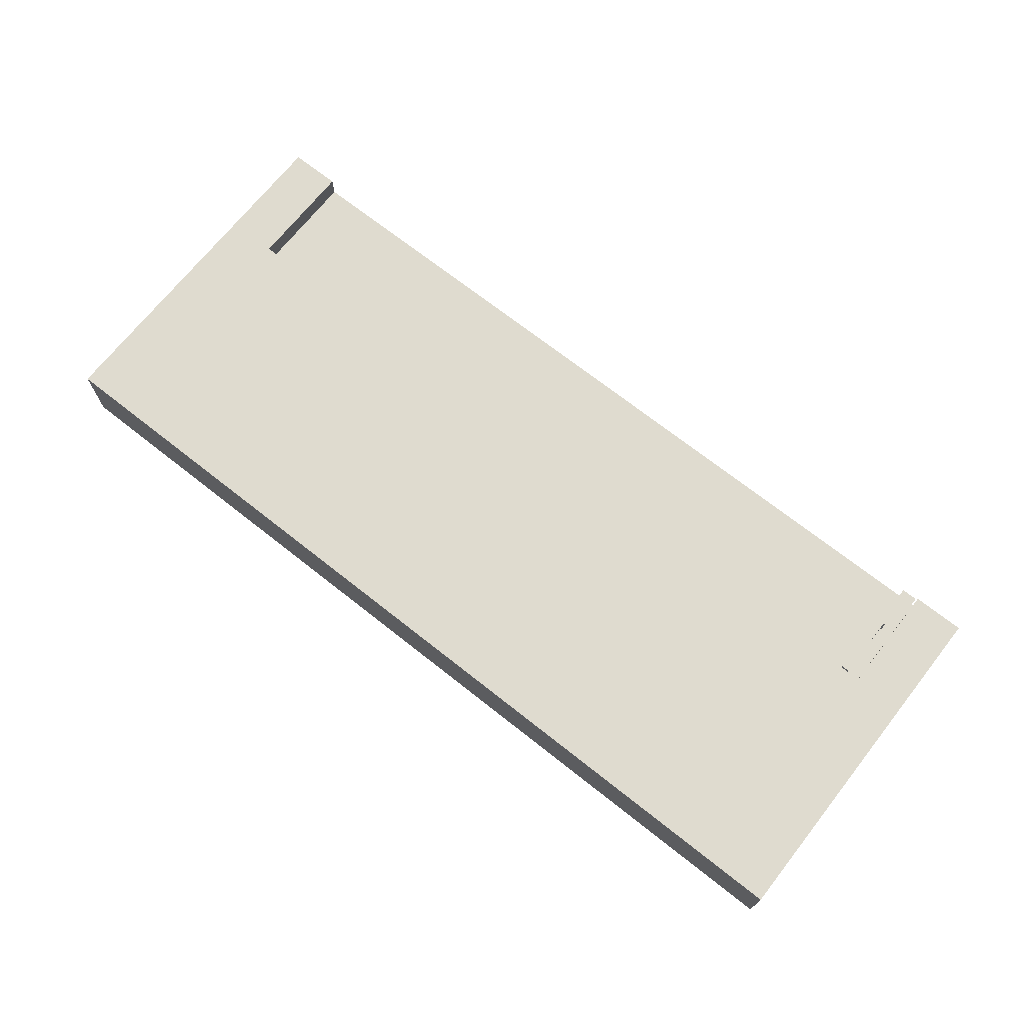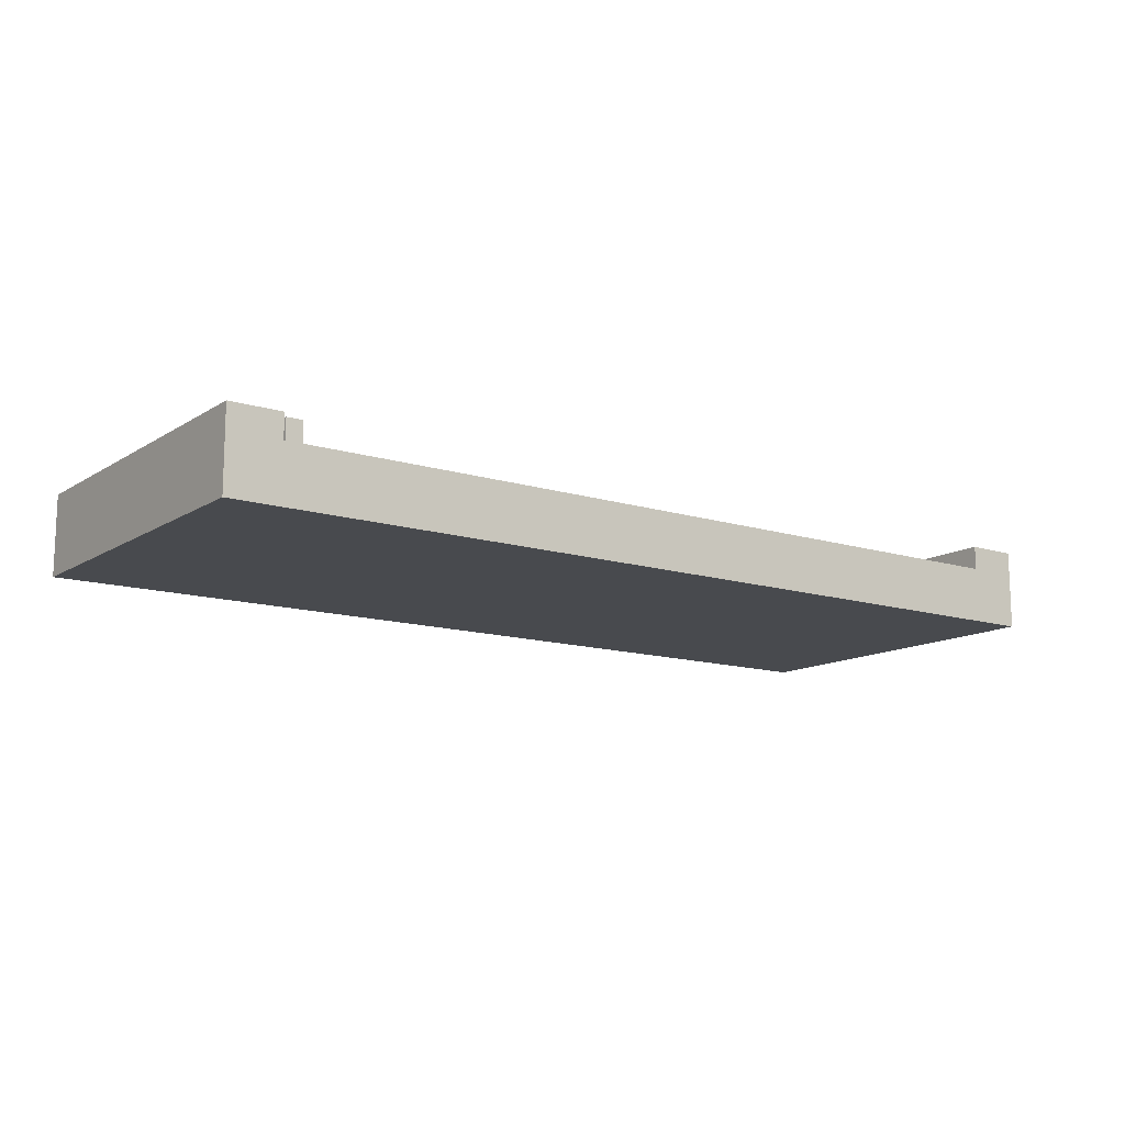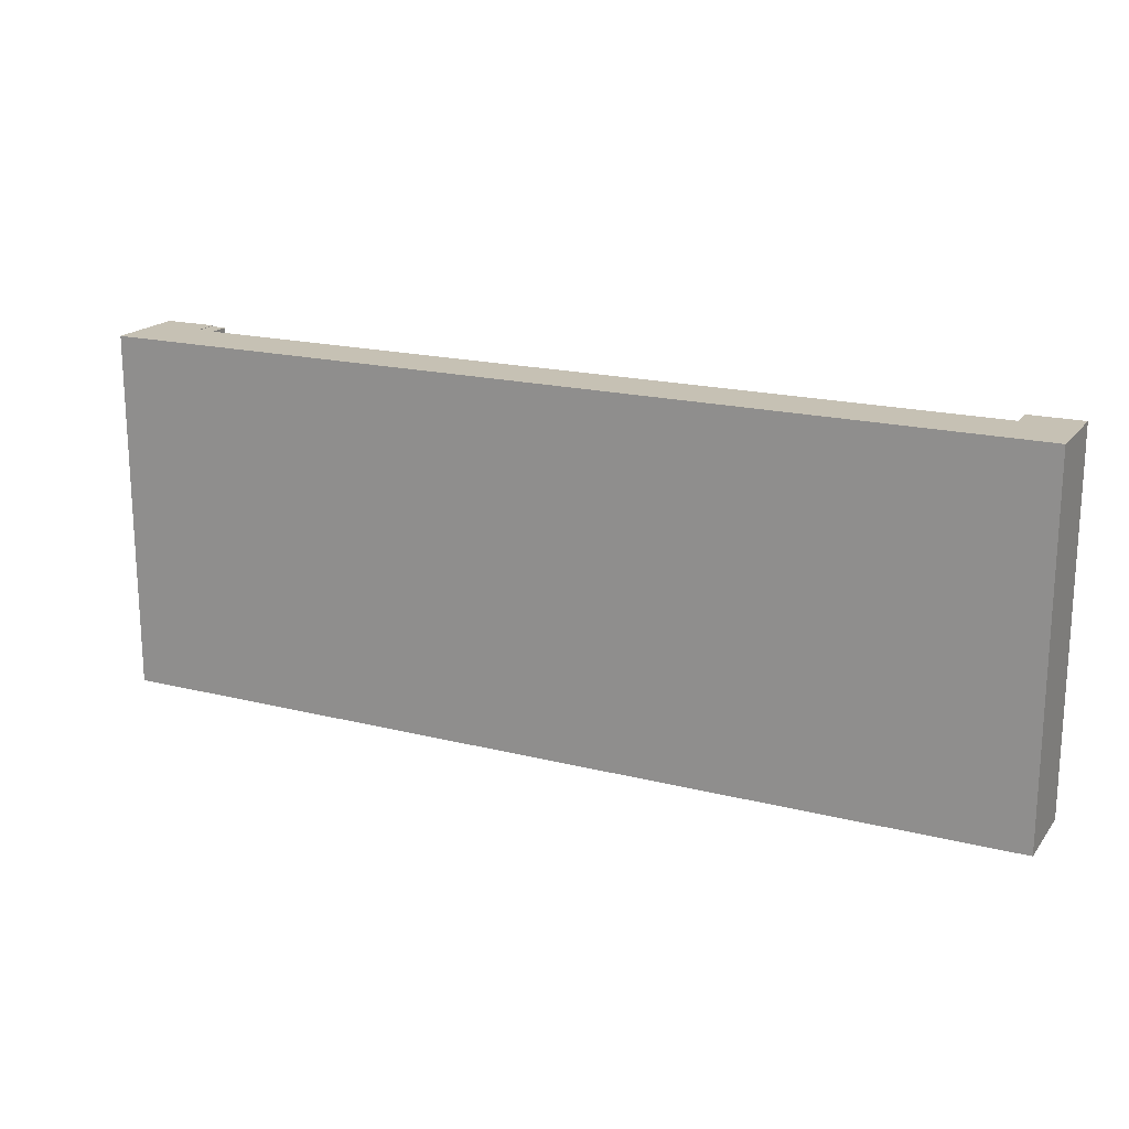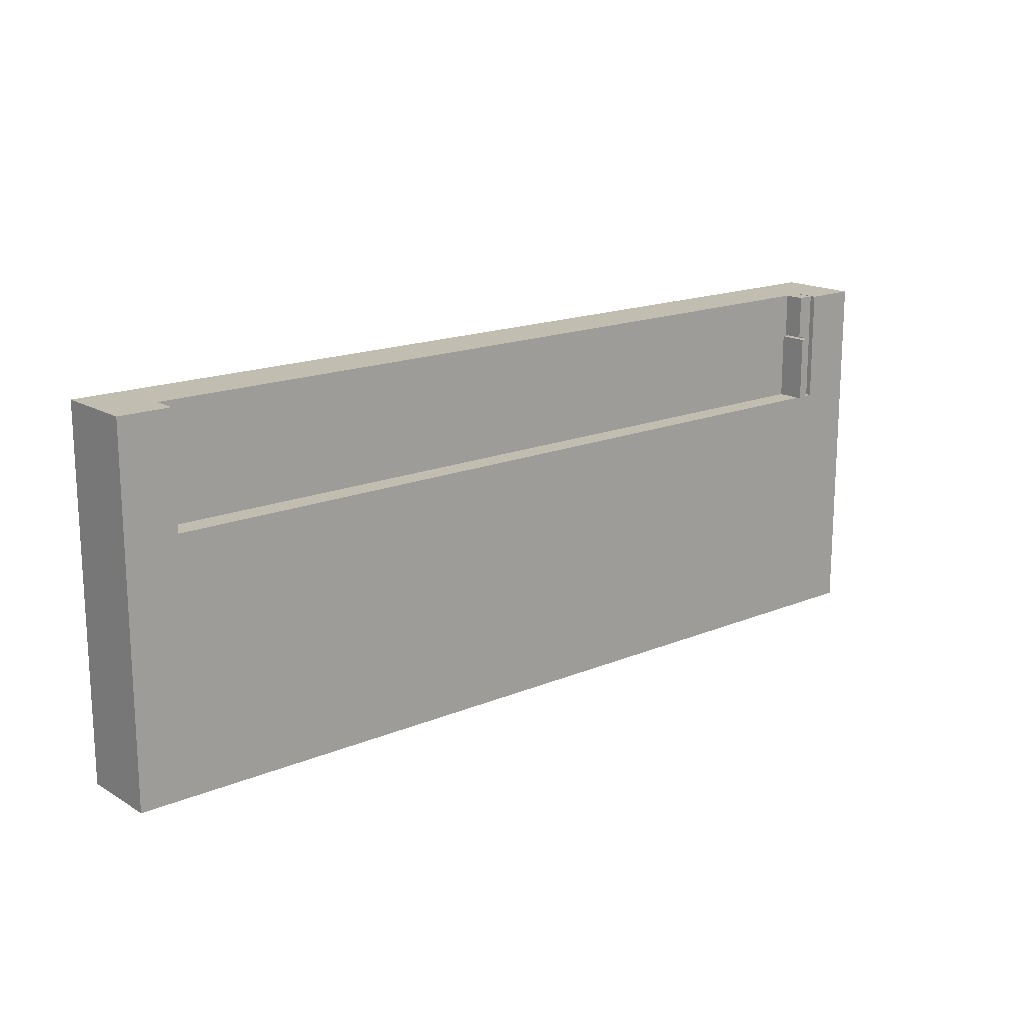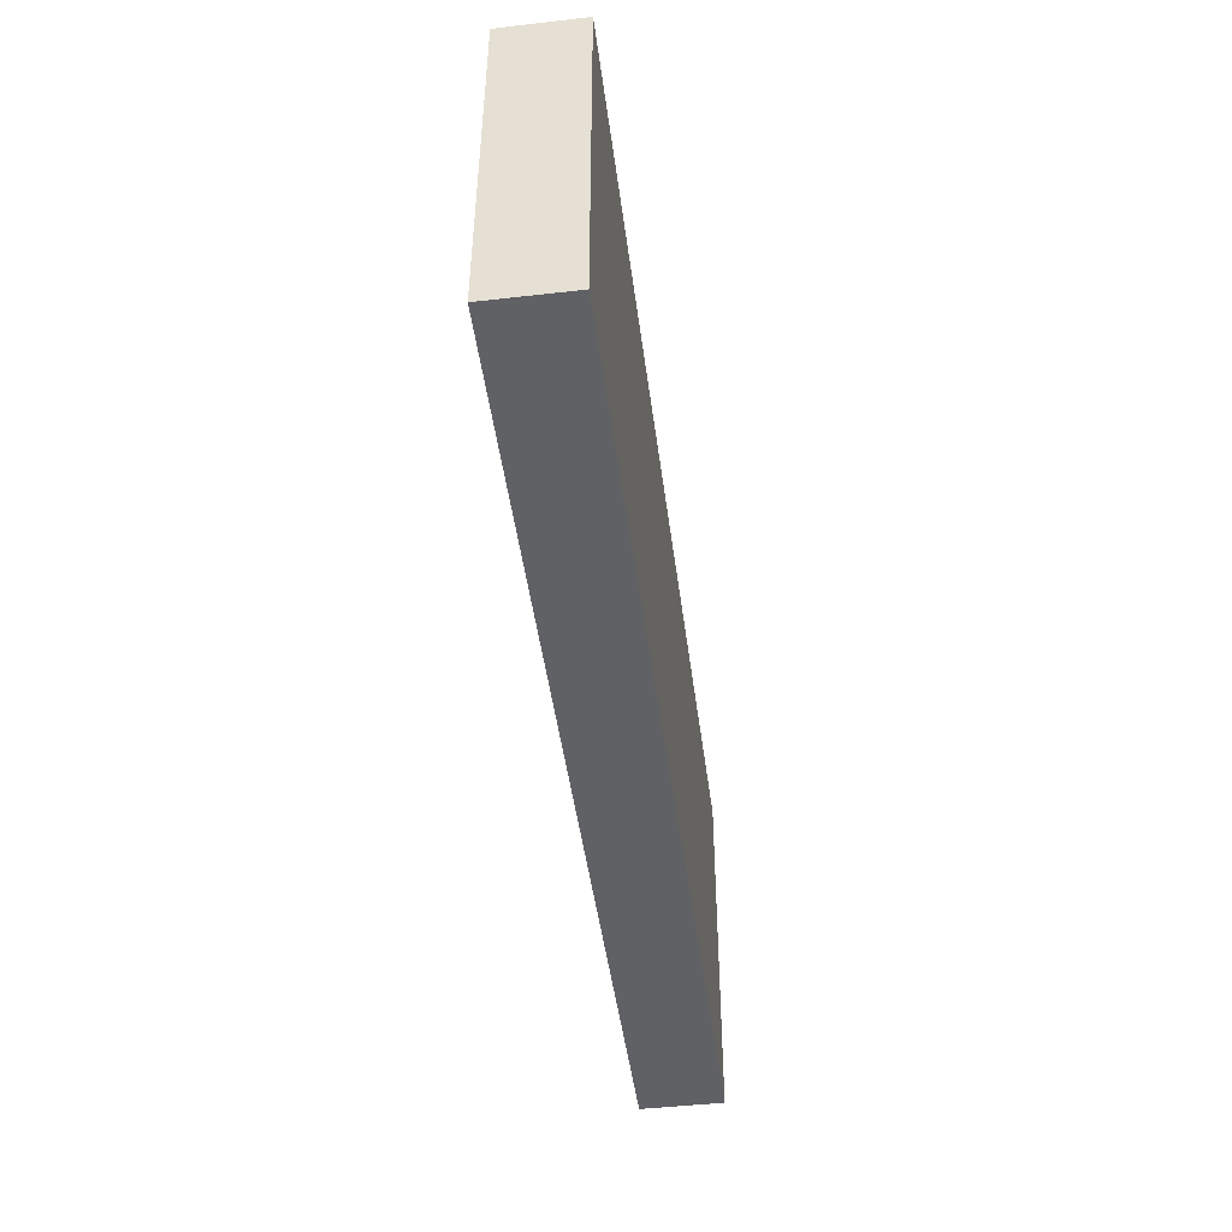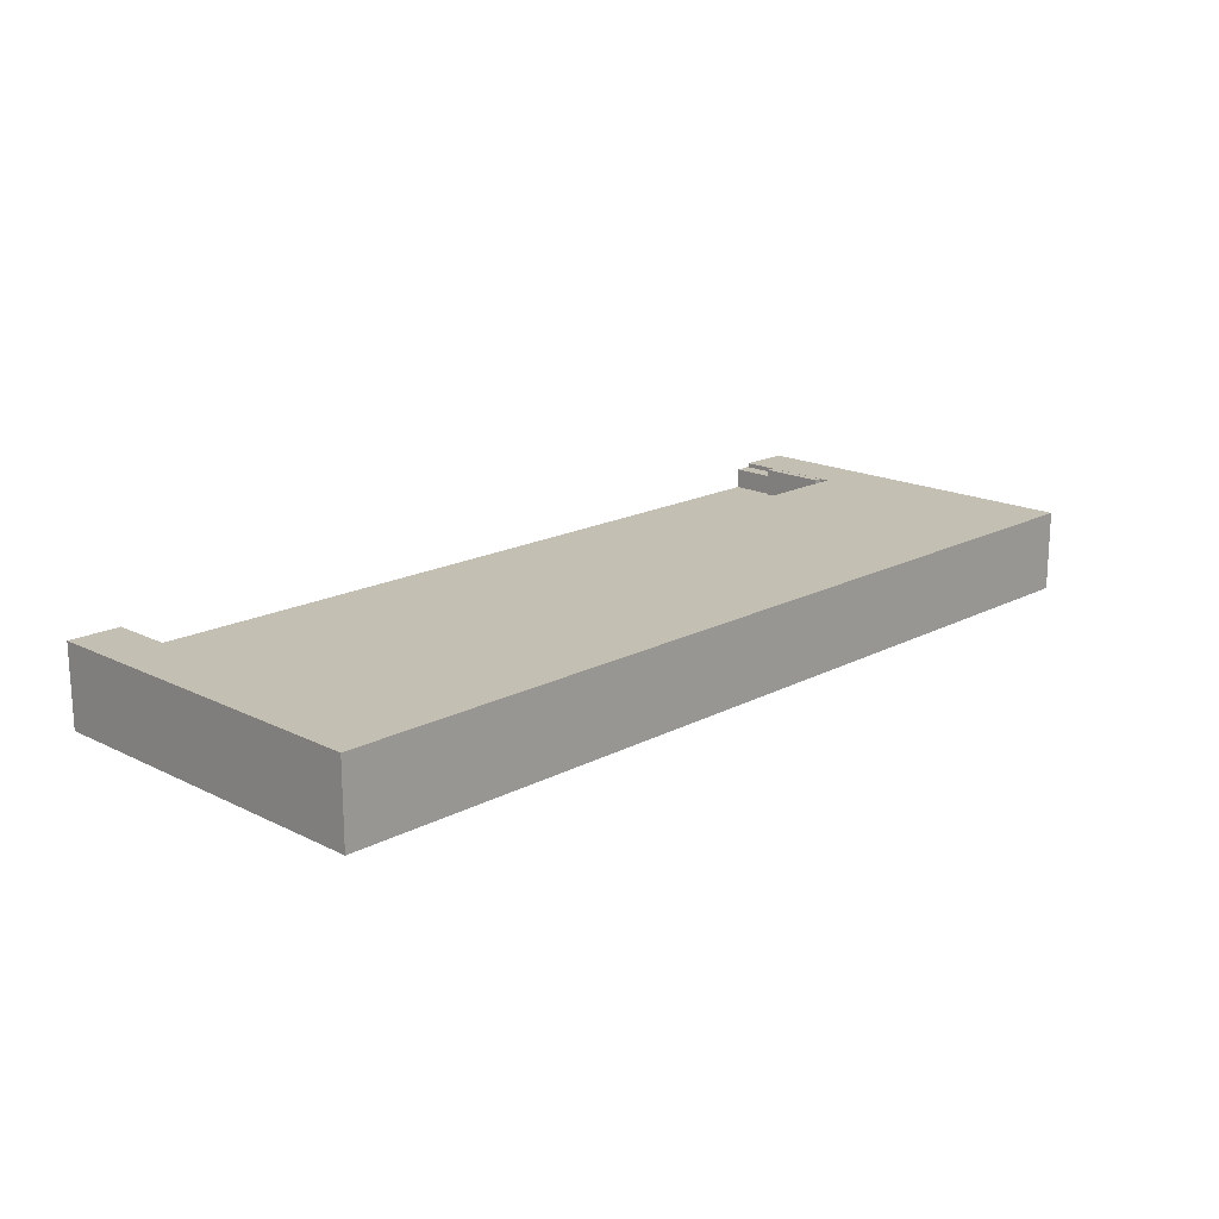
<metadata>
{"format":"obj","ext":"obj","renderer":"f3d","projection":"perspective","resolution":1024,"background":"white","views":[{"elev":70.4,"azim":-141.7,"up":"+Y"},{"elev":-12.9,"azim":-35.7,"up":"+Y"},{"elev":18.5,"azim":25.9,"up":"+Z"},{"elev":16.7,"azim":139.9,"up":"+Z"},{"elev":-46.7,"azim":-82.6,"up":"+Z"},{"elev":17.7,"azim":134.2,"up":"+Y"}]}
</metadata>
<code>
v 51 10 22.5
v 51 10 8.5
v 51 7 8.5
v 51 7 22.5
v 51 10 8.5
v -51 10 8.5
v -51 7 8.5
v 51 7 8.5
v -51 10 8.5
v -51 10 22.5
v -51 7 22.5
v -51 7 8.5
v -51 7 8.5
v -51 7 22.5
v 51 7 22.5
v 51 7 8.5
v -51 10 22.5
v -51 10 8.5
v 51 10 8.5
v 51 10 22.5
v 57.5 10 22.5
v 57.5 10 -22.5
v -57.5 10 -22.5
v -57.5 10 22.5
v -51 7 22.5
v -51 10 22.5
v -57.5 10 22.5
v -57.5 0 22.5
v 57.5 0 22.5
v 57.5 10 22.5
v 51 10 22.5
v 51 7 22.5
v -57.5 0 -22.5
v -57.5 0 22.5
v -57.5 10 22.5
v -57.5 10 -22.5
v 57.5 0 -22.5
v -57.5 0 -22.5
v -57.5 10 -22.5
v 57.5 10 -22.5
v 57.5 0 22.5
v 57.5 0 -22.5
v 57.5 10 -22.5
v 57.5 10 22.5
v 57.5 0 -22.5
v 57.5 0 22.5
v -57.5 0 22.5
v -57.5 0 -22.5
v -50.8 7 8.5
v -50.8 7 22.5
v -50.8 9.5 22.5
v -50.8 9.5 8.5
v -49.55 7 8.5
v -50.8 7 8.5
v -50.8 9.5 8.5
v -49.55 9.5 8.5
v -49.55 7 17
v -49.55 7 8.5
v -49.55 9.5 8.5
v -49.55 9.5 17
v -48.8 7 17
v -49.55 7 17
v -49.55 9.5 17
v -48.8 9.5 17
v -48.8 7 22.5
v -48.8 7 17
v -48.8 9.5 17
v -48.8 9.5 22.5
v -50.8 7 22.5
v -48.8 7 22.5
v -48.8 9.5 22.5
v -50.8 9.5 22.5
v -50.8 9.5 22.5
v -48.8 9.5 22.5
v -48.8 9.5 17
v -49.55 9.5 17
v -49.55 9.5 8.5
v -50.8 9.5 8.5
v -48.8 7 22.5
v -50.8 7 22.5
v -50.8 7 8.5
v -49.55 7 8.5
v -49.55 7 17
v -48.8 7 17
v -48.35 7 8.5
v -49.35 7 8.5
v -49.35 10.5 8.5
v -48.35 10.5 8.5
v -48.35 7 16.8
v -48.35 7 8.5
v -48.35 10.5 8.5
v -48.35 10.5 16.8
v -49.35 7 16.8
v -48.35 7 16.8
v -48.35 10.5 16.8
v -49.35 10.5 16.8
v -49.35 7 8.5
v -49.35 7 16.8
v -49.35 10.5 16.8
v -49.35 10.5 8.5
v -49.35 10.5 8.5
v -49.35 10.5 16.8
v -48.35 10.5 16.8
v -48.35 10.5 8.5
v -49.35 7 16.8
v -49.35 7 8.5
v -48.35 7 8.5
v -48.35 7 16.8
g f40ac50c-e2be-11ea-b6f6-54bf646e7e1f
f 1 2 4
f 4 2 3
g f40b8864-e2be-11ea-ba74-54bf646e7e1f
f 5 6 8
f 8 6 7
g f40c24a6-e2be-11ea-bcd5-54bf646e7e1f
f 9 10 12
f 12 10 11
g f40cc10c-e2be-11ea-b664-54bf646e7e1f
f 13 14 16
f 16 14 15
g f3d0c518-e2be-11ea-a730-54bf646e7e1f
f 17 18 24
f 24 18 23
f 23 18 19
f 23 19 22
f 22 19 21
f 21 19 20
g f3ce05d2-e2be-11ea-9a40-54bf646e7e1f
f 26 27 25
f 25 27 28
f 25 28 29
f 25 29 32
f 32 29 30
f 32 30 31
g f3cea214-e2be-11ea-8b3c-54bf646e7e1f
f 33 34 36
f 36 34 35
g f3cf1740-e2be-11ea-858e-54bf646e7e1f
f 37 38 40
f 40 38 39
g f3cfdaac-e2be-11ea-939d-54bf646e7e1f
f 41 42 44
f 44 42 43
g f3d1af8a-e2be-11ea-8dbb-54bf646e7e1f
f 46 47 45
f 45 47 48
g 1cc55914-e2bf-11ea-9384-54bf646e7e1f
f 49 50 52
f 52 50 51
g 1cc5f558-e2bf-11ea-883a-54bf646e7e1f
f 53 54 56
f 56 54 55
g 1cc66a90-e2bf-11ea-a4c4-54bf646e7e1f
f 57 58 60
f 60 58 59
g 1cc706e8-e2bf-11ea-b4f8-54bf646e7e1f
f 61 62 64
f 64 62 63
g 1cc7a326-e2bf-11ea-b226-54bf646e7e1f
f 65 66 68
f 68 66 67
g 1cc83f70-e2bf-11ea-94e4-54bf646e7e1f
f 69 70 72
f 72 70 71
g 1cc8dbbe-e2bf-11ea-80f2-54bf646e7e1f
f 78 73 76
f 76 73 74
f 76 74 75
f 76 77 78
g 1cc97814-e2bf-11ea-b6b4-54bf646e7e1f
f 84 79 83
f 83 79 80
f 83 80 81
f 81 82 83
g 1cfd83c0-e2bf-11ea-9667-54bf646e7e1f
f 85 86 88
f 88 86 87
g 1cfee362-e2bf-11ea-9faf-54bf646e7e1f
f 89 90 92
f 92 90 91
g 1cfff4ec-e2bf-11ea-88ac-54bf646e7e1f
f 93 94 96
f 96 94 95
g 1d012d80-e2bf-11ea-857d-54bf646e7e1f
f 97 98 100
f 100 98 99
g 1d026614-e2bf-11ea-8474-54bf646e7e1f
f 101 102 104
f 104 102 103
g 1d039ea8-e2bf-11ea-a4e0-54bf646e7e1f
f 106 107 105
f 105 107 108

</code>
